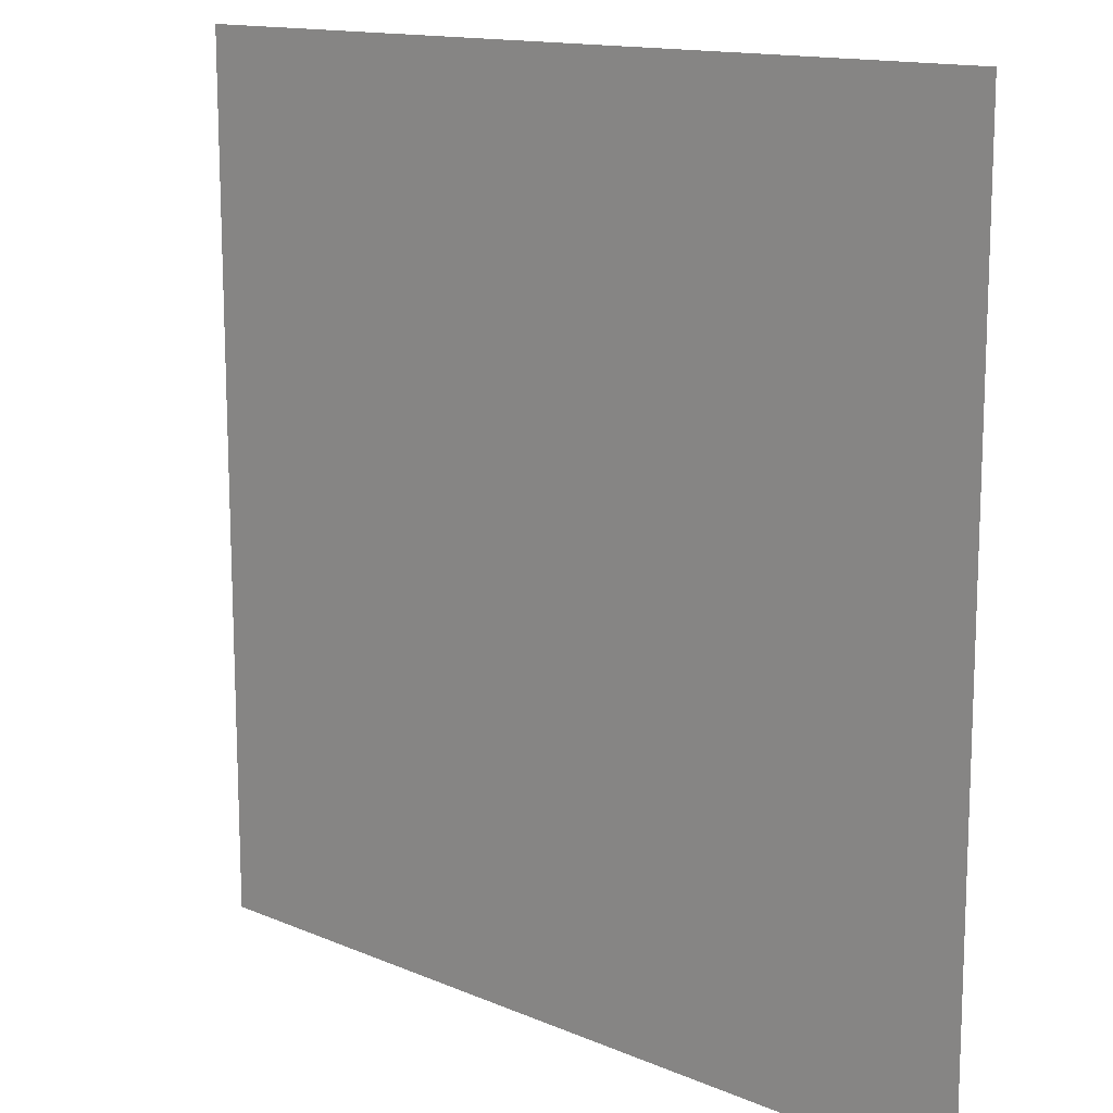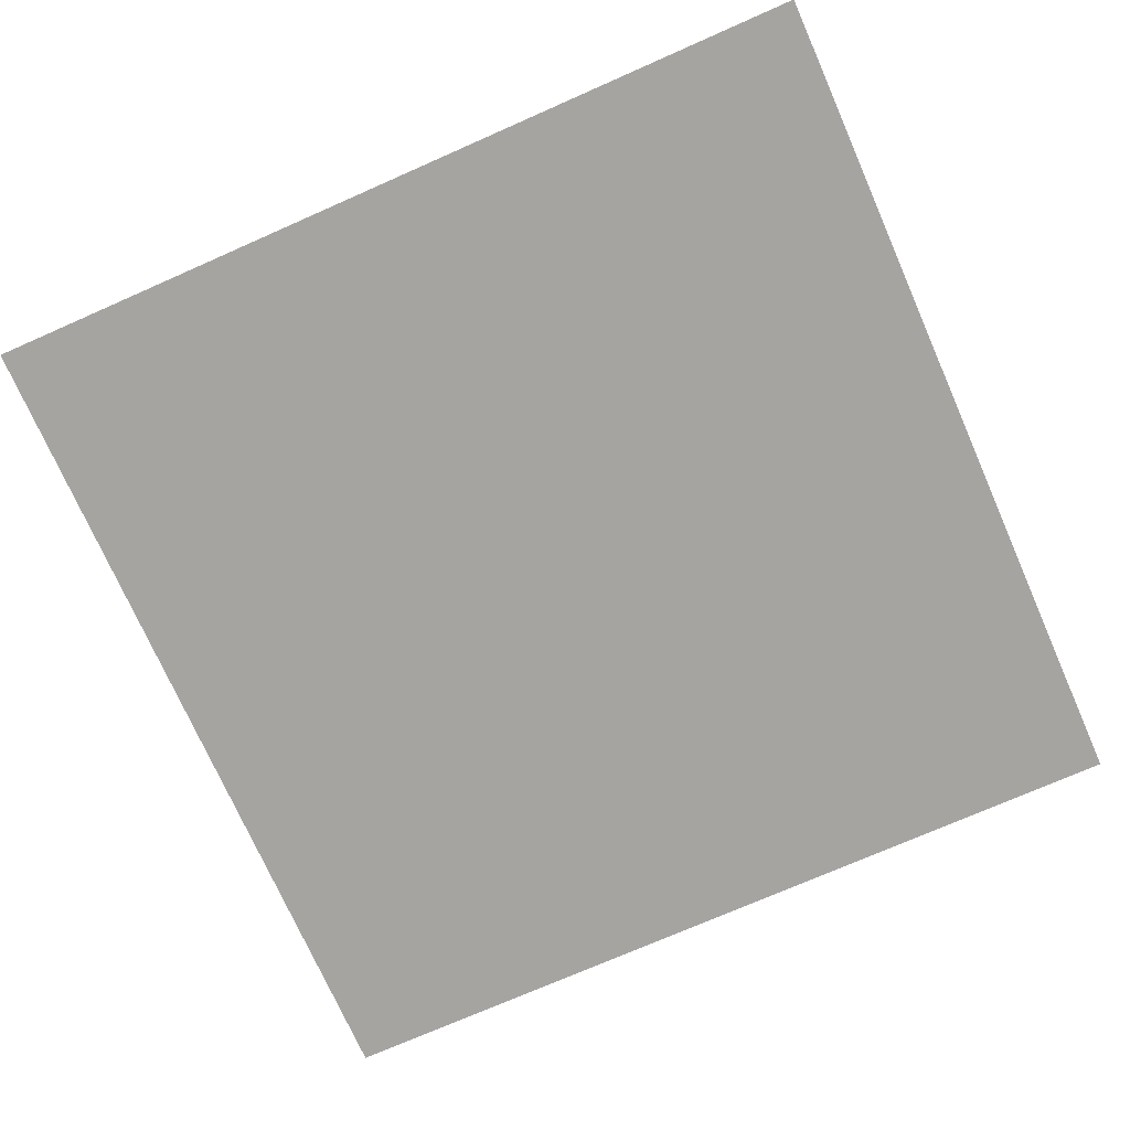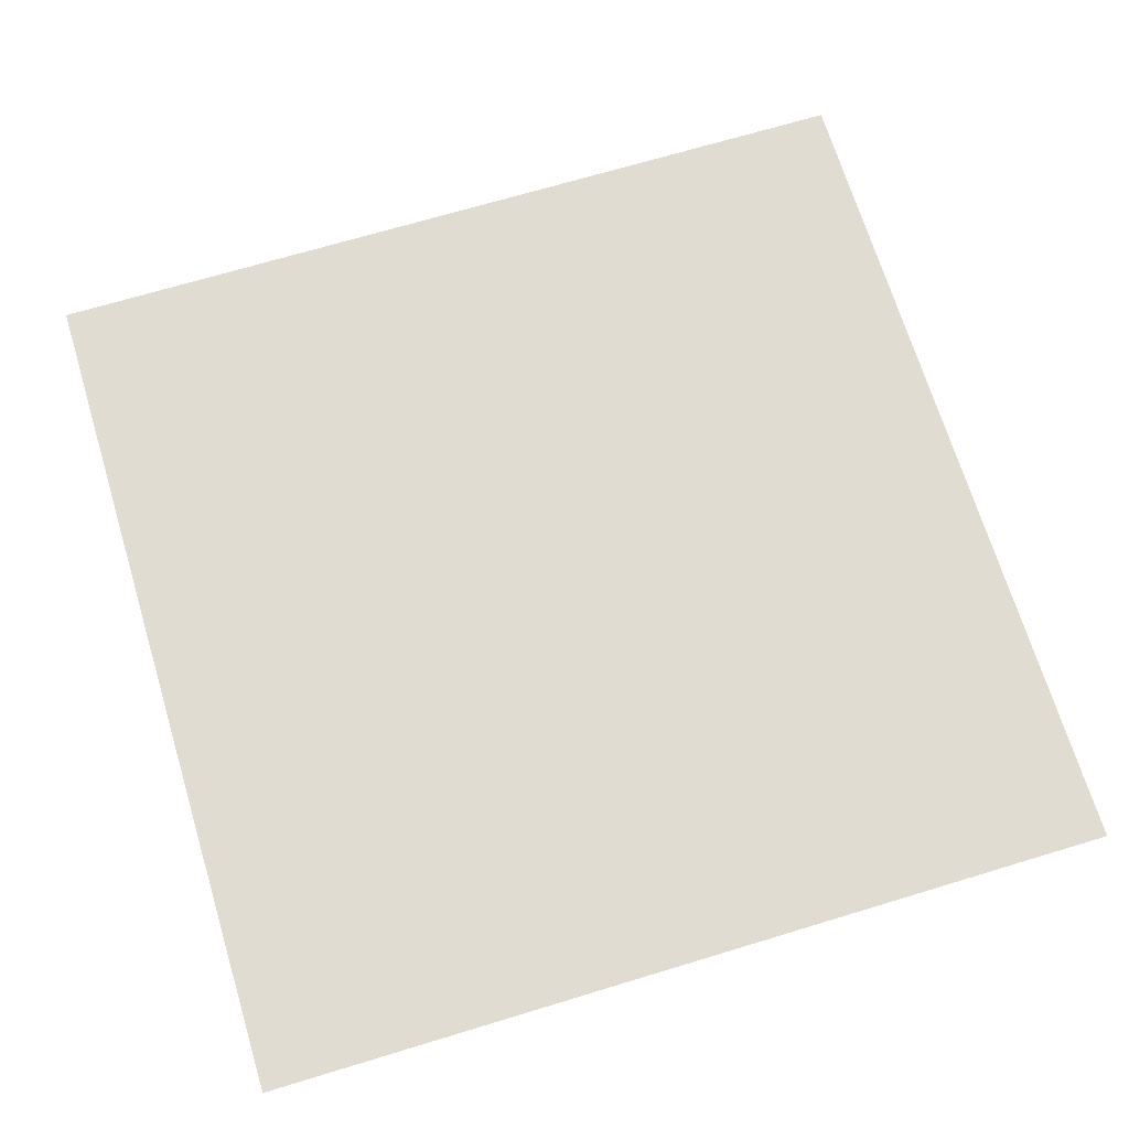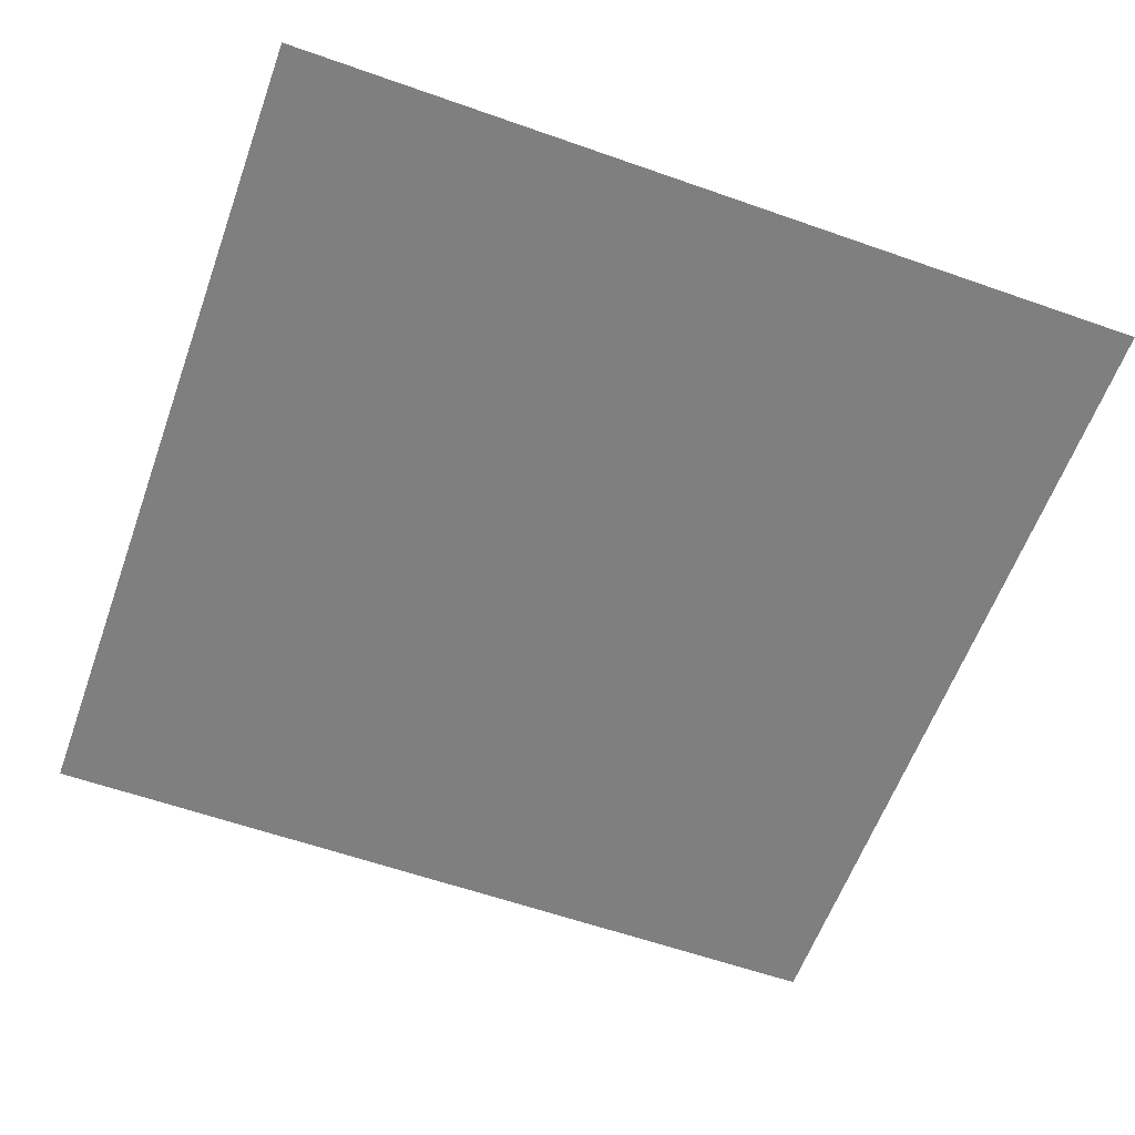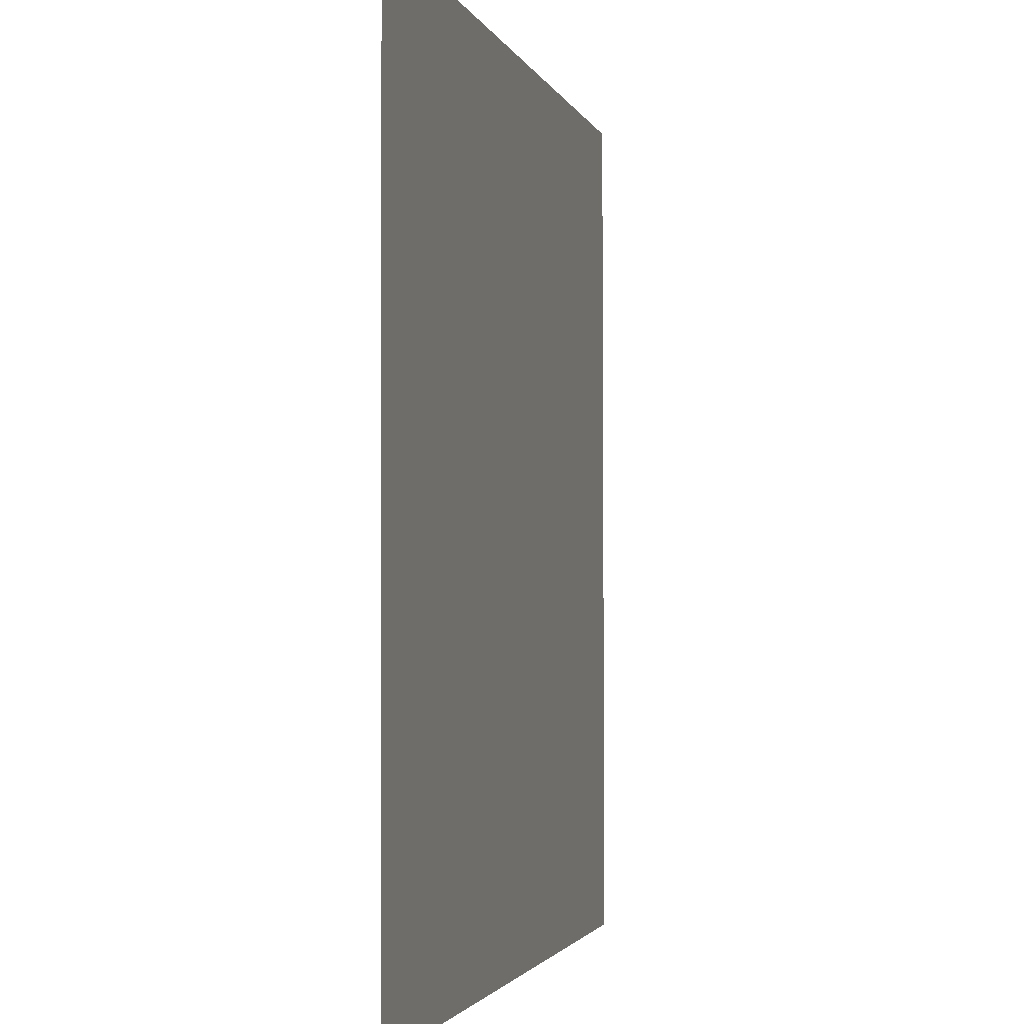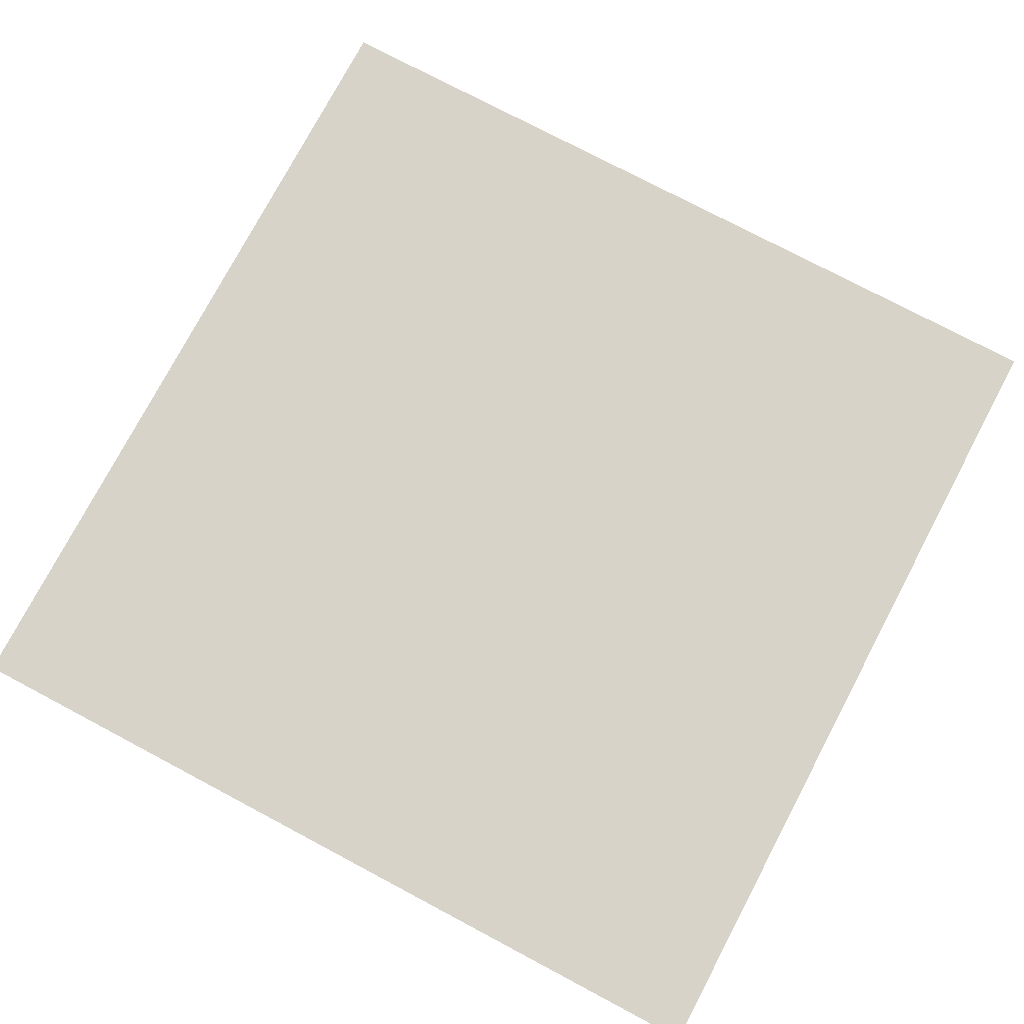
<metadata>
{"format":"obj","ext":"obj","renderer":"f3d","projection":"perspective","resolution":1024,"background":"white","views":[{"elev":13.8,"azim":-136.4,"up":"+Y"},{"elev":-73.3,"azim":-66.2,"up":"+Z"},{"elev":69.2,"azim":73.1,"up":"+Z"},{"elev":-59.7,"azim":-19.8,"up":"+Z"},{"elev":-2.2,"azim":-76.5,"up":"+Y"},{"elev":76.6,"azim":-152.1,"up":"+Z"}]}
</metadata>
<code>
v 1 -1 -0.001273
v 1 1 -0.003798
v -1 -1 0.003798
v -1 1 0.001273
v 3e-06 -1 0.001262
v 1 0 -0.002536
v -3e-06 1 -0.001262
v -1 -0 0.002536
v 0 0 0
f 7 8 9
f 9 3 5
f 6 5 1
f 2 9 6
f 7 4 8
f 9 8 3
f 6 9 5
f 2 7 9

</code>
